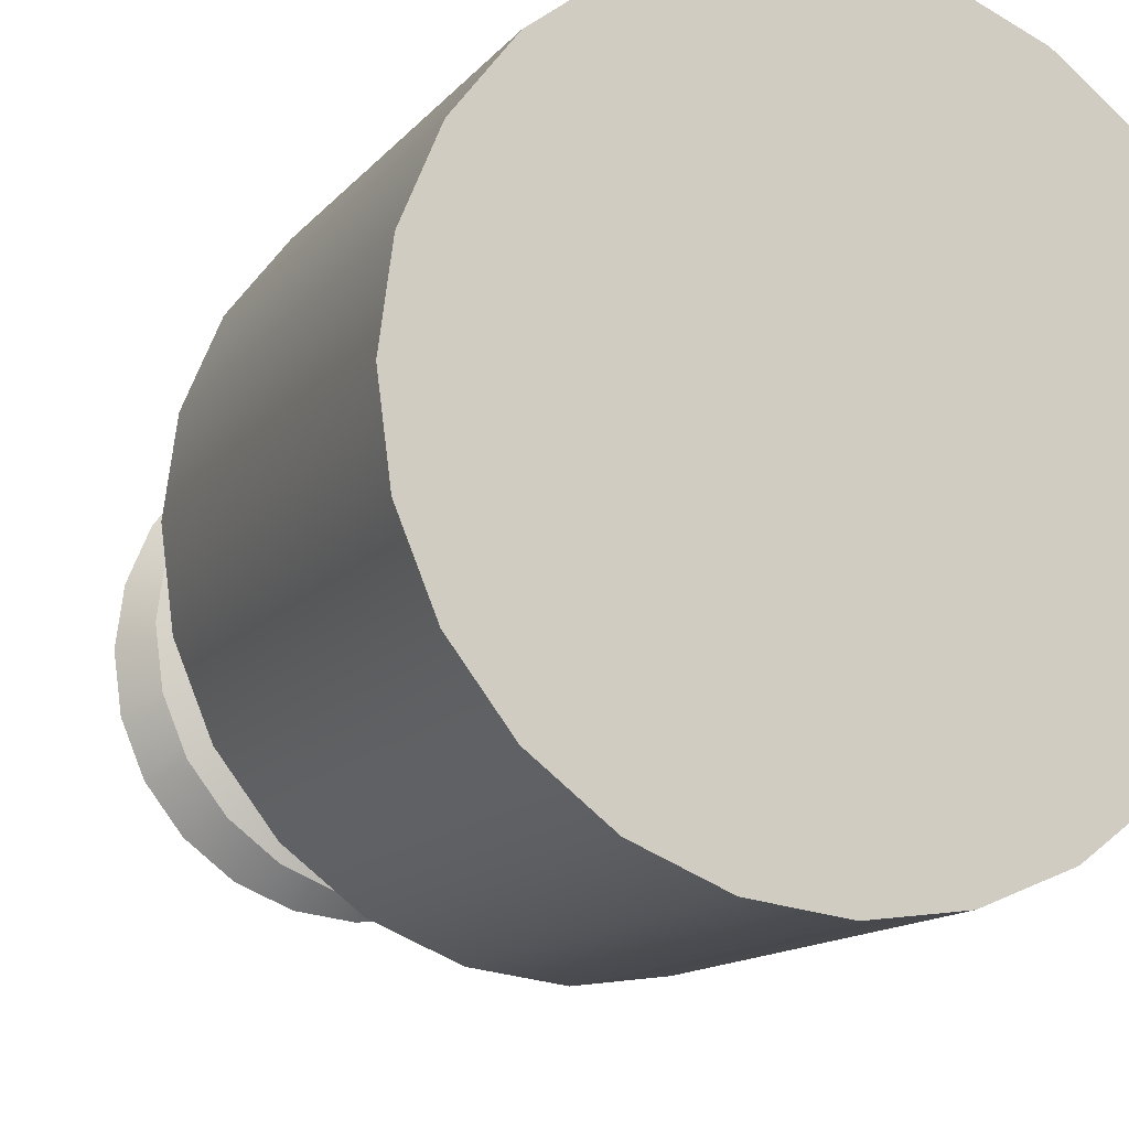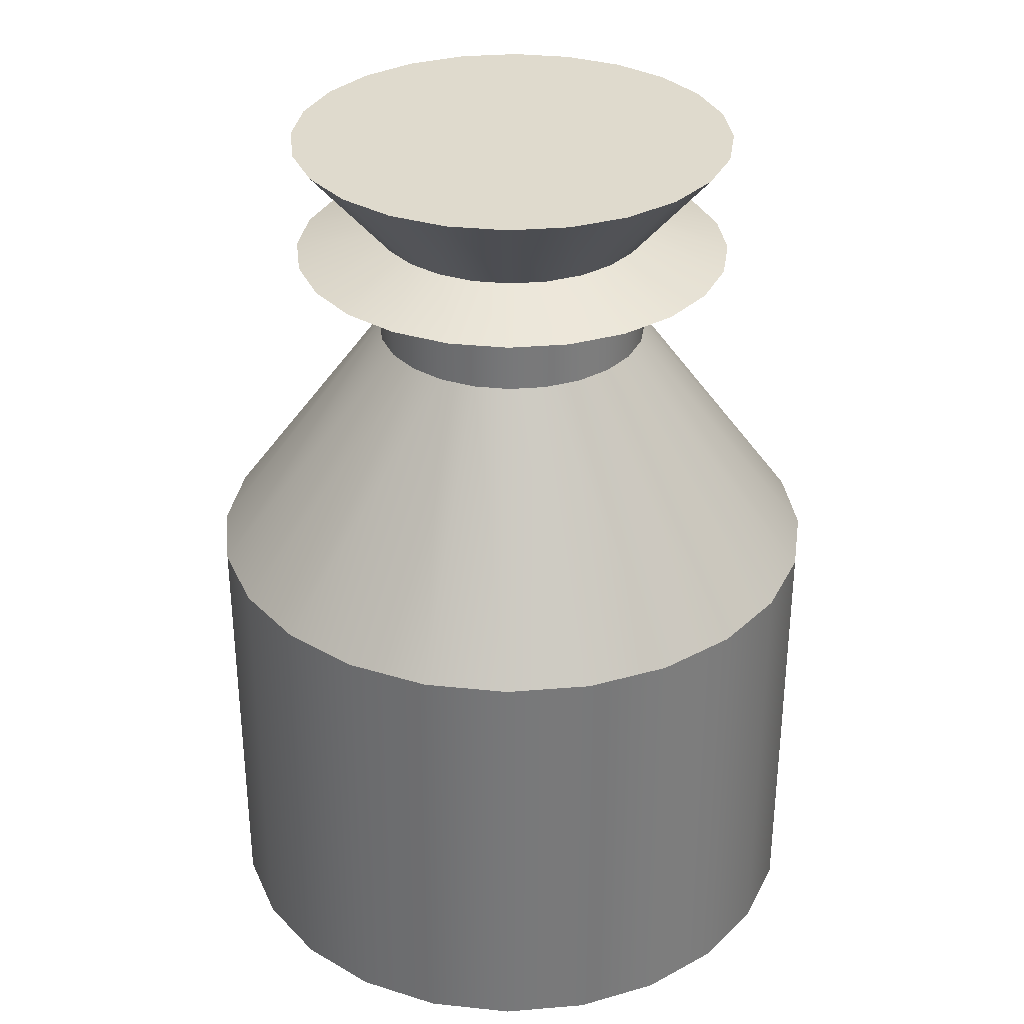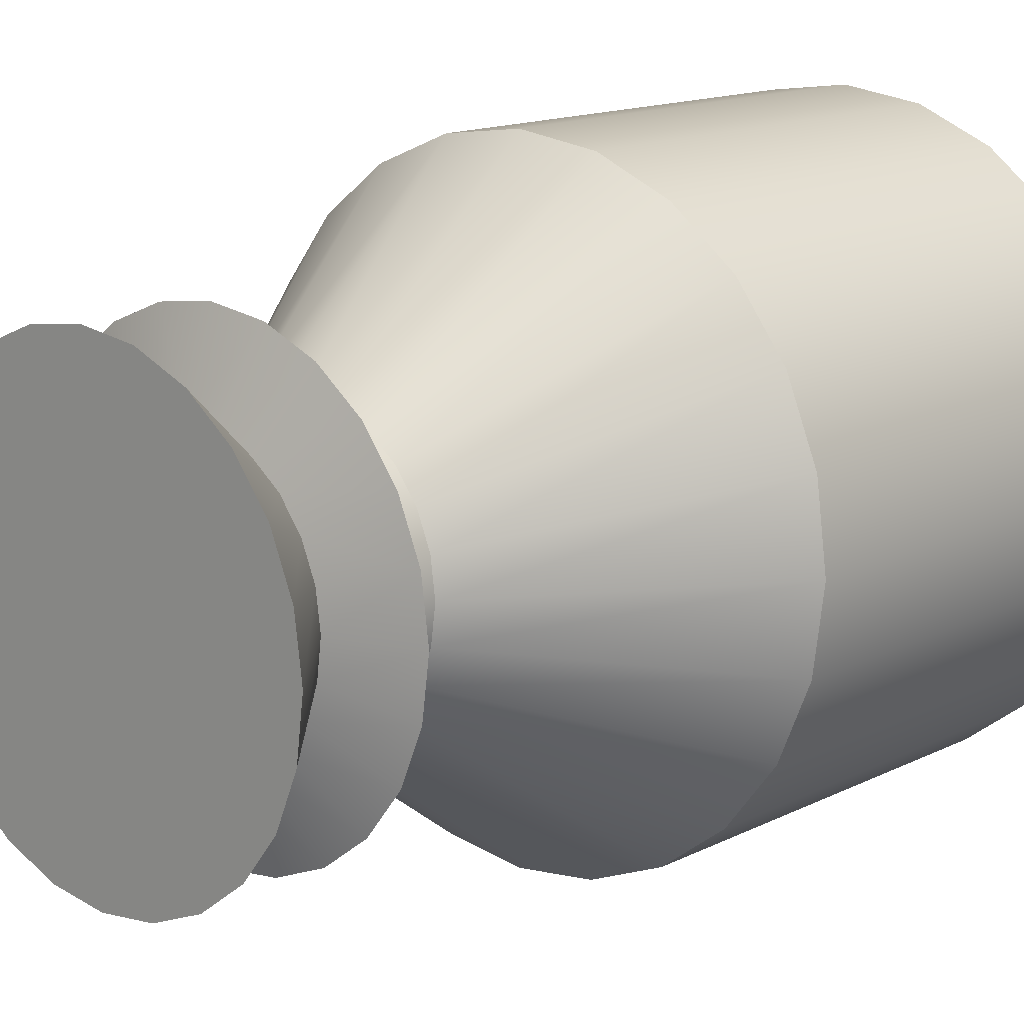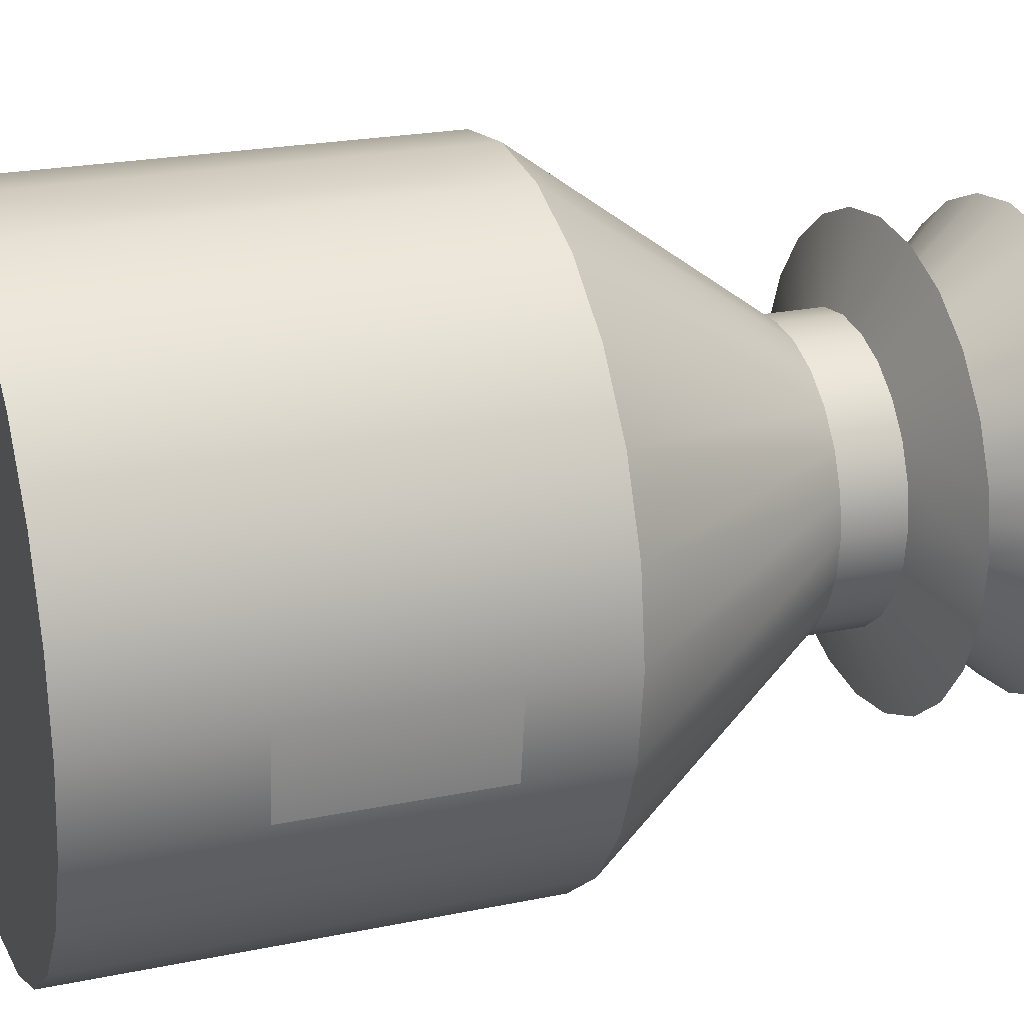
<metadata>
{"format":"obj","ext":"obj","renderer":"f3d","projection":"perspective","resolution":1024,"background":"white","views":[{"elev":-13.0,"azim":-23.6,"up":"+Z"},{"elev":32.6,"azim":-104.1,"up":"+Y"},{"elev":14.5,"azim":-137.3,"up":"+Z"},{"elev":22.8,"azim":70.5,"up":"+Z"}]}
</metadata>
<code>
v -0.01479 -0.1168 0.2394
v 0.02825 -0.1901 0.2337
v -0.01479 -0.463 0.2394
v 0.04999 -0.1168 0.2308
v 0.02825 -0.3409 0.2337
v -0.07957 -0.463 0.2308
v -0.01479 0.07525 0.09879
v 0.04999 -0.1901 0.2308
v 0.04999 -0.463 0.2308
v -0.07957 -0.1168 0.2308
v 0.01361 0.07525 0.09505
v -0.04319 0.07525 0.09505
v 0.1104 -0.1168 0.2058
v 0.04999 -0.3409 0.2308
v -0.1399 -0.463 0.2058
v 0.1104 -0.463 0.2058
v 0.01361 0.1232 0.09505
v 0.04007 0.07525 0.08409
v -0.01479 0.1232 0.09879
v 0.1104 -0.1901 0.2058
v 0.1104 -0.3409 0.2058
v -0.1399 -0.1168 0.2058
v -0.06965 0.07525 0.08409
v 0.04007 0.1232 0.08409
v -0.04319 0.1232 0.09505
v 0.1622 -0.1901 0.1661
v 0.06279 0.07525 0.06665
v -0.1918 -0.463 0.1661
v 0.1622 -0.463 0.1661
v 0.1622 -0.3409 0.1661
v 0.03047 0.1472 0.158
v 0.07264 0.1472 0.1405
v 0.06279 0.1232 0.06665
v -0.06005 0.1472 0.158
v 0.1622 -0.1168 0.1661
v -0.1918 -0.1168 0.1661
v -0.09237 0.07525 0.06665
v -0.06965 0.1232 0.08409
v -0.01479 0.1472 0.1639
v 0.1089 0.1472 0.1127
v -0.1022 0.1472 0.1405
v 0.202 -0.1901 0.1142
v 0.202 -0.1168 0.1142
v 0.08023 0.07525 0.04393
v -0.2315 -0.1168 0.1142
v 0.202 -0.463 0.1142
v -0.01479 0.1678 0.09879
v 0.01361 0.1678 0.09505
v 0.04007 0.1678 0.08409
v 0.1366 0.1472 0.0765
v -0.04319 0.1678 0.09505
v 0.08023 0.1232 0.04393
v -0.2315 -0.463 0.1142
v -0.1098 0.07525 0.04393
v -0.09237 0.1232 0.06665
v 0.202 -0.3409 0.1142
v -0.1384 0.1472 0.1127
v 0.06279 0.1678 0.06665
v -0.06965 0.1678 0.08409
v 0.227 -0.1901 0.05385
v 0.227 -0.1168 0.05385
v 0.09119 0.07525 0.01747
v -0.2565 -0.1168 0.05385
v -0.1208 0.07525 0.01747
v -0.1098 0.1232 0.04393
v 0.227 -0.463 0.05385
v 0.1541 0.1472 0.03433
v 0.08023 0.1678 0.04393
v 0.227 -0.3409 0.05385
v 0.09119 0.1232 0.01747
v -0.2565 -0.463 0.05385
v -0.1208 0.1232 0.01747
v -0.1662 0.1472 0.0765
v -0.09237 0.1678 0.06665
v 0.2355 -0.1901 -0.01093
v 0.2355 -0.463 -0.01093
v 0.2355 -0.1168 -0.01093
v 0.09493 0.07525 -0.01093
v -0.2651 -0.1168 -0.01093
v -0.1245 0.07525 -0.01093
v -0.1245 0.1232 -0.01093
v -0.1837 0.1472 0.03433
v 0.1601 0.1472 -0.01093
v 0.09119 0.1678 0.01747
v 0.2355 -0.3409 -0.01093
v 0.09493 0.1232 -0.01093
v -0.2651 -0.463 -0.01093
v -0.1098 0.1678 0.04393
v 0.227 -0.1901 -0.07571
v 0.227 -0.463 -0.07571
v 0.227 -0.1168 -0.07571
v 0.09119 0.07525 -0.03932
v -0.2565 -0.1168 -0.07571
v -0.1208 0.07525 -0.03932
v -0.1208 0.1232 -0.03932
v -0.1896 0.1472 -0.01093
v -0.1208 0.1678 0.01747
v 0.09119 0.1232 -0.03932
v 0.09493 0.1678 -0.01093
v 0.227 -0.3409 -0.07571
v -0.2565 -0.463 -0.07571
v -0.1245 0.1678 -0.01093
v 0.1541 0.1472 -0.05618
v 0.09119 0.1678 -0.03932
v 0.202 -0.1168 -0.1361
v 0.202 -0.463 -0.1361
v 0.08023 0.07525 -0.06578
v -0.2315 -0.1168 -0.1361
v -0.1098 0.07525 -0.06578
v -0.1098 0.1232 -0.06578
v -0.1837 0.1472 -0.05618
v -0.1208 0.1678 -0.03932
v 0.08023 0.1232 -0.06578
v -0.2315 -0.463 -0.1361
v 0.08023 0.1678 -0.06578
v 0.1366 0.1472 -0.09836
v 0.1622 -0.463 -0.1879
v 0.1622 -0.1168 -0.1879
v 0.06279 0.07525 -0.08851
v -0.1918 -0.1168 -0.1879
v -0.09237 0.07525 -0.08851
v -0.09237 0.1232 -0.08851
v -0.1662 0.1472 -0.09836
v -0.1098 0.1678 -0.06578
v 0.06279 0.1232 -0.08851
v -0.1918 -0.463 -0.1879
v 0.06279 0.1678 -0.08851
v 0.1089 0.1472 -0.1346
v 0.1104 -0.1168 -0.2277
v 0.04007 0.1232 -0.1059
v -0.1399 -0.463 -0.2277
v -0.1399 -0.1168 -0.2277
v -0.06965 0.07525 -0.1059
v -0.1384 0.1472 -0.1346
v -0.09237 0.1678 -0.08851
v 0.1104 -0.463 -0.2277
v 0.04007 0.07525 -0.1059
v -0.06965 0.1232 -0.1059
v 0.04007 0.1678 -0.1059
v 0.07264 0.1472 -0.1624
v 0.04999 -0.1168 -0.2527
v 0.01361 0.1232 -0.1169
v -0.07957 -0.463 -0.2527
v 0.04999 -0.463 -0.2527
v -0.07957 -0.1168 -0.2527
v -0.04319 0.07525 -0.1169
v -0.1022 0.1472 -0.1624
v -0.06965 0.1678 -0.1059
v 0.01361 0.07525 -0.1169
v -0.04319 0.1232 -0.1169
v 0.01361 0.1678 -0.1169
v 0.03047 0.1472 -0.1798
v -0.01479 -0.463 -0.2612
v -0.01479 -0.1168 -0.2612
v -0.01479 0.1232 -0.1206
v -0.01479 0.07525 -0.1206
v -0.06005 0.1472 -0.1798
v -0.04319 0.1678 -0.1169
v -0.01479 0.1678 -0.1206
v -0.01479 0.1472 -0.1858
v 0.03047 0.2432 0.158
v 0.1089 0.2432 0.1127
v -0.01479 0.2432 0.1639
v -0.06005 0.2432 0.158
v 0.07264 0.2432 0.1405
v 0.1366 0.2432 0.0765
v -0.1022 0.2432 0.1405
v -0.1384 0.2432 0.1127
v -0.1662 0.2432 0.0765
v 0.1541 0.2432 0.03433
v -0.1837 0.2432 0.03433
v 0.1601 0.2432 -0.01093
v -0.1896 0.2432 -0.01093
v -0.1837 0.2432 -0.05618
v 0.1541 0.2432 -0.05618
v -0.1662 0.2432 -0.09836
v 0.1366 0.2432 -0.09836
v 0.1089 0.2432 -0.1346
v -0.1384 0.2432 -0.1346
v 0.07264 0.2432 -0.1624
v -0.1022 0.2432 -0.1624
v -0.06005 0.2432 -0.1798
v 0.03047 0.2432 -0.1798
v -0.01479 0.2432 -0.1858
g mesh1_mesh1-geometry
f 1 2 3
f 2 1 4
f 3 2 1
f 4 1 2
f 5 3 2
f 2 3 5
f 6 1 3
f 3 1 6
f 7 4 1
f 1 4 7
f 2 4 8
f 8 4 2
f 3 5 9
f 9 5 3
f 1 6 10
f 10 6 1
f 9 6 3
f 3 6 9
f 4 7 11
f 11 7 4
f 1 12 7
f 7 12 1
f 13 8 4
f 4 8 13
f 9 5 14
f 14 5 9
f 15 10 6
f 6 10 15
f 12 1 10
f 10 1 12
f 16 6 9
f 9 6 16
f 7 17 11
f 11 17 7
f 18 4 11
f 11 4 18
f 12 19 7
f 7 19 12
f 8 13 20
f 20 13 8
f 4 18 13
f 13 18 4
f 21 9 14
f 14 9 21
f 10 15 22
f 22 15 10
f 16 15 6
f 6 15 16
f 10 23 12
f 12 23 10
f 9 21 16
f 16 21 9
f 17 7 19
f 19 7 17
f 24 11 17
f 17 11 24
f 11 24 18
f 18 24 11
f 19 12 25
f 25 12 19
f 13 26 20
f 20 26 13
f 27 13 18
f 18 13 27
f 28 22 15
f 15 22 28
f 23 10 22
f 22 10 23
f 29 15 16
f 16 15 29
f 23 25 12
f 12 25 23
f 30 16 21
f 21 16 30
f 19 31 17
f 17 31 19
f 17 32 24
f 24 32 17
f 33 18 24
f 24 18 33
f 34 19 25
f 25 19 34
f 26 13 35
f 35 13 26
f 13 27 35
f 35 27 13
f 18 33 27
f 27 33 18
f 22 28 36
f 36 28 22
f 29 28 15
f 15 28 29
f 22 37 23
f 23 37 22
f 16 30 29
f 29 30 16
f 25 23 38
f 38 23 25
f 31 19 39
f 39 19 31
f 32 17 31
f 31 17 32
f 40 24 32
f 32 24 40
f 24 40 33
f 33 40 24
f 19 34 39
f 39 34 19
f 25 41 34
f 34 41 25
f 35 42 26
f 26 42 35
f 27 43 35
f 35 43 27
f 33 44 27
f 27 44 33
f 28 45 36
f 36 45 28
f 37 22 36
f 36 22 37
f 46 28 29
f 29 28 46
f 37 38 23
f 23 38 37
f 30 46 29
f 29 46 30
f 41 25 38
f 38 25 41
f 47 31 39
f 39 31 47
f 48 32 31
f 31 32 48
f 49 40 32
f 32 40 49
f 50 33 40
f 40 33 50
f 34 47 39
f 39 47 34
f 41 51 34
f 34 51 41
f 42 35 43
f 43 35 42
f 43 27 44
f 44 27 43
f 44 33 52
f 52 33 44
f 45 28 53
f 53 28 45
f 54 36 45
f 45 36 54
f 36 54 37
f 37 54 36
f 46 53 28
f 28 53 46
f 38 37 55
f 55 37 38
f 46 30 56
f 56 30 46
f 38 57 41
f 41 57 38
f 31 47 48
f 48 47 31
f 32 48 49
f 49 48 32
f 40 49 58
f 58 49 40
f 33 50 52
f 52 50 33
f 58 50 40
f 40 50 58
f 47 34 51
f 51 34 47
f 51 41 59
f 59 41 51
f 43 60 42
f 42 60 43
f 44 61 43
f 43 61 44
f 52 62 44
f 44 62 52
f 53 63 45
f 45 63 53
f 45 64 54
f 54 64 45
f 65 37 54
f 54 37 65
f 66 53 46
f 46 53 66
f 37 65 55
f 55 65 37
f 57 38 55
f 55 38 57
f 56 66 46
f 46 66 56
f 57 59 41
f 41 59 57
f 67 52 50
f 50 52 67
f 50 58 68
f 68 58 50
f 60 43 61
f 61 43 60
f 66 56 69
f 69 56 66
f 61 44 62
f 62 44 61
f 62 52 70
f 70 52 62
f 63 53 71
f 71 53 63
f 64 45 63
f 63 45 64
f 72 54 64
f 64 54 72
f 54 72 65
f 65 72 54
f 66 71 53
f 53 71 66
f 73 55 65
f 65 55 73
f 55 73 57
f 57 73 55
f 59 57 74
f 74 57 59
f 52 67 70
f 70 67 52
f 68 67 50
f 50 67 68
f 61 75 60
f 60 75 61
f 69 76 66
f 66 76 69
f 62 77 61
f 61 77 62
f 70 78 62
f 62 78 70
f 71 79 63
f 63 79 71
f 63 80 64
f 64 80 63
f 64 81 72
f 72 81 64
f 82 65 72
f 72 65 82
f 76 71 66
f 66 71 76
f 65 82 73
f 73 82 65
f 73 74 57
f 57 74 73
f 83 70 67
f 67 70 83
f 67 68 84
f 84 68 67
f 75 61 77
f 77 61 75
f 76 69 85
f 85 69 76
f 77 62 78
f 78 62 77
f 78 70 86
f 86 70 78
f 79 71 87
f 87 71 79
f 80 63 79
f 79 63 80
f 81 64 80
f 80 64 81
f 81 82 72
f 72 82 81
f 76 87 71
f 71 87 76
f 82 88 73
f 73 88 82
f 74 73 88
f 88 73 74
f 70 83 86
f 86 83 70
f 84 83 67
f 67 83 84
f 77 89 75
f 75 89 77
f 85 90 76
f 76 90 85
f 78 91 77
f 77 91 78
f 86 92 78
f 78 92 86
f 87 93 79
f 79 93 87
f 79 94 80
f 80 94 79
f 80 95 81
f 81 95 80
f 82 81 96
f 96 81 82
f 90 87 76
f 76 87 90
f 88 82 97
f 97 82 88
f 83 98 86
f 86 98 83
f 83 84 99
f 99 84 83
f 89 77 91
f 91 77 89
f 90 85 100
f 100 85 90
f 91 78 92
f 92 78 91
f 92 86 98
f 98 86 92
f 93 87 101
f 101 87 93
f 94 79 93
f 93 79 94
f 95 80 94
f 94 80 95
f 95 96 81
f 81 96 95
f 102 82 96
f 96 82 102
f 90 101 87
f 87 101 90
f 82 102 97
f 97 102 82
f 98 83 103
f 103 83 98
f 104 83 99
f 99 83 104
f 105 89 91
f 91 89 105
f 105 100 89
f 89 100 105
f 100 106 90
f 90 106 100
f 92 105 91
f 91 105 92
f 98 107 92
f 92 107 98
f 101 108 93
f 93 108 101
f 93 109 94
f 94 109 93
f 94 110 95
f 95 110 94
f 96 95 111
f 111 95 96
f 96 112 102
f 102 112 96
f 106 101 90
f 90 101 106
f 83 104 103
f 103 104 83
f 103 113 98
f 98 113 103
f 106 100 105
f 105 100 106
f 105 92 107
f 107 92 105
f 107 98 113
f 113 98 107
f 108 101 114
f 114 101 108
f 109 93 108
f 108 93 109
f 110 94 109
f 109 94 110
f 110 111 95
f 95 111 110
f 112 96 111
f 111 96 112
f 106 114 101
f 101 114 106
f 115 103 104
f 104 103 115
f 113 103 116
f 116 103 113
f 105 117 106
f 106 117 105
f 107 118 105
f 105 118 107
f 113 119 107
f 107 119 113
f 114 120 108
f 108 120 114
f 108 121 109
f 109 121 108
f 109 122 110
f 110 122 109
f 111 110 123
f 123 110 111
f 111 124 112
f 112 124 111
f 117 114 106
f 106 114 117
f 103 115 116
f 116 115 103
f 116 125 113
f 113 125 116
f 117 105 118
f 118 105 117
f 118 107 119
f 119 107 118
f 119 113 125
f 125 113 119
f 120 114 126
f 126 114 120
f 121 108 120
f 120 108 121
f 122 109 121
f 121 109 122
f 122 123 110
f 110 123 122
f 124 111 123
f 123 111 124
f 117 126 114
f 114 126 117
f 127 116 115
f 115 116 127
f 125 116 128
f 128 116 125
f 129 117 118
f 118 117 129
f 119 129 118
f 118 129 119
f 130 119 125
f 125 119 130
f 131 120 126
f 126 120 131
f 132 121 120
f 120 121 132
f 133 122 121
f 121 122 133
f 123 122 134
f 134 122 123
f 123 135 124
f 124 135 123
f 136 126 117
f 117 126 136
f 116 127 128
f 128 127 116
f 128 130 125
f 125 130 128
f 117 129 136
f 136 129 117
f 129 119 137
f 137 119 129
f 119 130 137
f 137 130 119
f 120 131 132
f 132 131 120
f 136 131 126
f 126 131 136
f 121 132 133
f 133 132 121
f 122 133 138
f 138 133 122
f 138 134 122
f 122 134 138
f 135 123 134
f 134 123 135
f 139 128 127
f 127 128 139
f 130 128 140
f 140 128 130
f 141 136 129
f 129 136 141
f 137 141 129
f 129 141 137
f 142 137 130
f 130 137 142
f 143 132 131
f 131 132 143
f 144 131 136
f 136 131 144
f 145 133 132
f 132 133 145
f 146 138 133
f 133 138 146
f 134 138 147
f 147 138 134
f 134 148 135
f 135 148 134
f 128 139 140
f 140 139 128
f 140 142 130
f 130 142 140
f 136 141 144
f 144 141 136
f 141 137 149
f 149 137 141
f 137 142 149
f 149 142 137
f 132 143 145
f 145 143 132
f 144 143 131
f 131 143 144
f 133 145 146
f 146 145 133
f 138 146 150
f 150 146 138
f 150 147 138
f 138 147 150
f 148 134 147
f 147 134 148
f 151 140 139
f 139 140 151
f 142 140 152
f 152 140 142
f 141 153 144
f 144 153 141
f 149 154 141
f 141 154 149
f 155 149 142
f 142 149 155
f 153 145 143
f 143 145 153
f 143 144 153
f 153 144 143
f 154 146 145
f 145 146 154
f 156 150 146
f 146 150 156
f 147 150 157
f 157 150 147
f 147 158 148
f 148 158 147
f 140 151 152
f 152 151 140
f 152 155 142
f 142 155 152
f 153 141 154
f 154 141 153
f 154 149 156
f 156 149 154
f 149 155 156
f 156 155 149
f 145 153 154
f 154 153 145
f 146 154 156
f 156 154 146
f 150 156 155
f 155 156 150
f 155 157 150
f 150 157 155
f 158 147 157
f 157 147 158
f 159 152 151
f 151 152 159
f 155 152 160
f 160 152 155
f 157 155 160
f 160 155 157
f 157 159 158
f 158 159 157
f 152 159 160
f 160 159 152
f 159 157 160
f 160 157 159
g mesh1_mesh1-geometry
f 8 5 2
f 5 8 14
f 8 21 14
f 21 8 20
f 26 21 20
f 21 26 30
f 26 56 30
f 56 26 42
f 42 69 56
f 69 42 60
f 60 85 69
f 85 60 75
f 75 100 85
f 100 75 89
g mesh1_mesh1-geometry
f 2 5 8
f 14 8 5
f 14 21 8
f 20 8 21
f 20 21 26
f 30 26 21
f 30 56 26
f 42 26 56
f 56 69 42
f 60 42 69
f 69 85 60
f 75 60 85
f 85 100 75
f 89 75 100
g mesh1_mesh1-geometry
f 47 161 48
f 48 161 47
f 51 48 47
f 47 48 51
f 161 49 48
f 48 49 161
f 59 49 48
f 48 49 59
f 49 162 58
f 58 162 49
f 74 58 49
f 49 58 74
f 51 163 47
f 47 163 51
f 59 164 51
f 51 164 59
f 59 48 51
f 51 48 59
f 161 47 163
f 163 47 161
f 49 161 165
f 165 161 49
f 74 49 59
f 59 49 74
f 162 49 165
f 165 49 162
f 166 58 162
f 162 58 166
f 74 68 58
f 58 68 74
f 58 166 68
f 68 166 58
f 163 51 164
f 164 51 163
f 164 59 167
f 167 59 164
f 168 59 74
f 74 59 168
f 164 161 163
f 163 161 164
f 167 165 161
f 161 165 167
f 168 162 165
f 165 162 168
f 168 166 162
f 162 166 168
f 88 68 74
f 74 68 88
f 166 84 68
f 68 84 166
f 59 168 167
f 167 168 59
f 167 161 164
f 164 161 167
f 74 169 168
f 168 169 74
f 168 165 167
f 167 165 168
f 169 166 168
f 168 166 169
f 88 84 68
f 68 84 88
f 169 74 88
f 88 74 169
f 84 166 170
f 170 166 84
f 169 170 166
f 166 170 169
f 97 84 88
f 88 84 97
f 88 171 169
f 169 171 88
f 170 99 84
f 84 99 170
f 171 88 97
f 97 88 171
f 171 170 169
f 169 170 171
f 102 84 97
f 97 84 102
f 102 99 84
f 84 99 102
f 99 170 172
f 172 170 99
f 173 97 102
f 102 97 173
f 97 173 171
f 171 173 97
f 173 170 171
f 171 170 173
f 102 104 99
f 99 104 102
f 172 104 99
f 99 104 172
f 173 172 170
f 170 172 173
f 174 102 112
f 112 102 174
f 112 104 102
f 102 104 112
f 102 174 173
f 173 174 102
f 104 172 175
f 175 172 104
f 173 175 172
f 172 175 173
f 112 176 174
f 174 176 112
f 112 115 104
f 104 115 112
f 174 175 173
f 173 175 174
f 175 115 104
f 104 115 175
f 176 112 124
f 124 112 176
f 124 115 112
f 112 115 124
f 176 177 174
f 174 177 176
f 174 177 175
f 175 177 174
f 115 175 177
f 177 175 115
f 135 176 124
f 124 176 135
f 124 127 115
f 115 127 124
f 176 178 177
f 177 178 176
f 177 127 115
f 115 127 177
f 135 127 124
f 124 127 135
f 176 135 179
f 179 135 176
f 179 178 176
f 176 178 179
f 127 177 178
f 178 177 127
f 135 139 127
f 127 139 135
f 148 179 135
f 135 179 148
f 179 180 178
f 178 180 179
f 178 139 127
f 127 139 178
f 148 139 135
f 135 139 148
f 179 148 181
f 181 148 179
f 181 180 179
f 179 180 181
f 139 178 180
f 180 178 139
f 148 151 139
f 139 151 148
f 148 182 181
f 181 182 148
f 181 183 180
f 180 183 181
f 183 139 180
f 180 139 183
f 139 183 151
f 151 183 139
f 182 148 158
f 158 148 182
f 158 151 148
f 148 151 158
f 182 183 181
f 181 183 182
f 184 151 183
f 183 151 184
f 158 184 182
f 182 184 158
f 151 158 159
f 159 158 151
f 183 182 184
f 184 182 183
f 151 184 159
f 159 184 151
f 184 158 159
f 159 158 184

</code>
